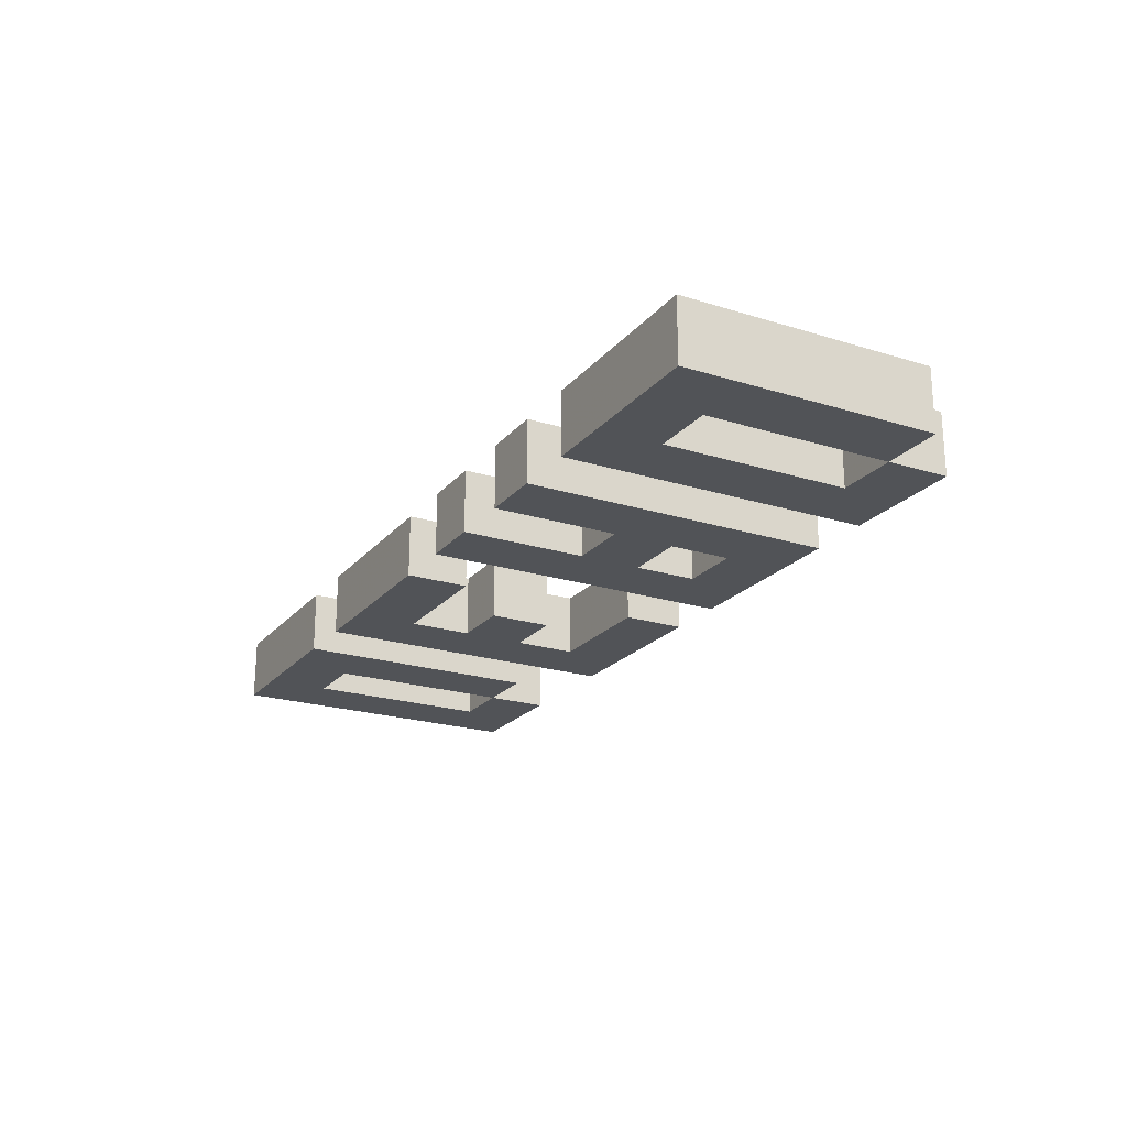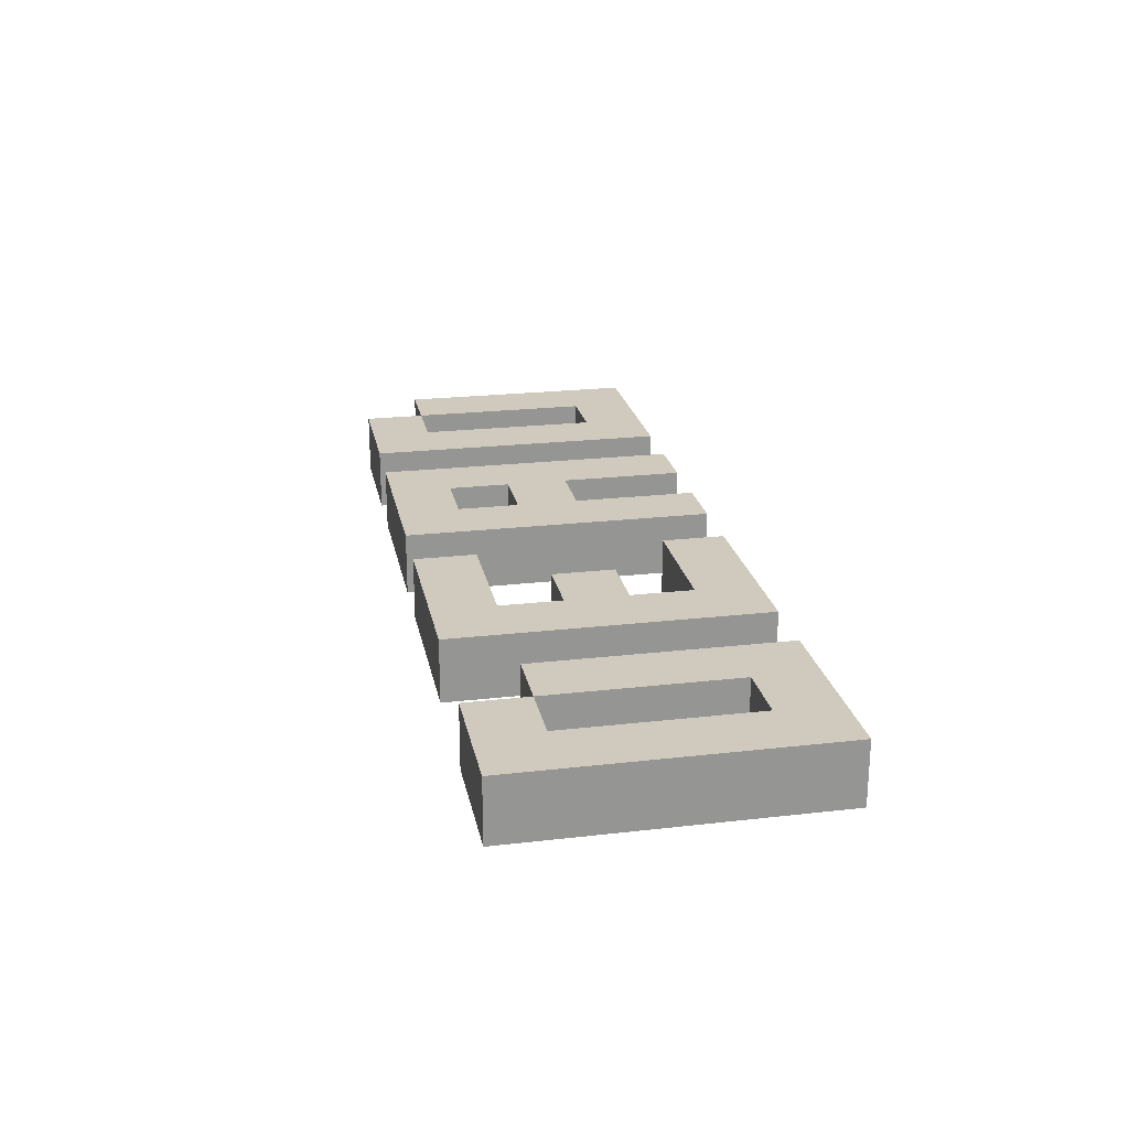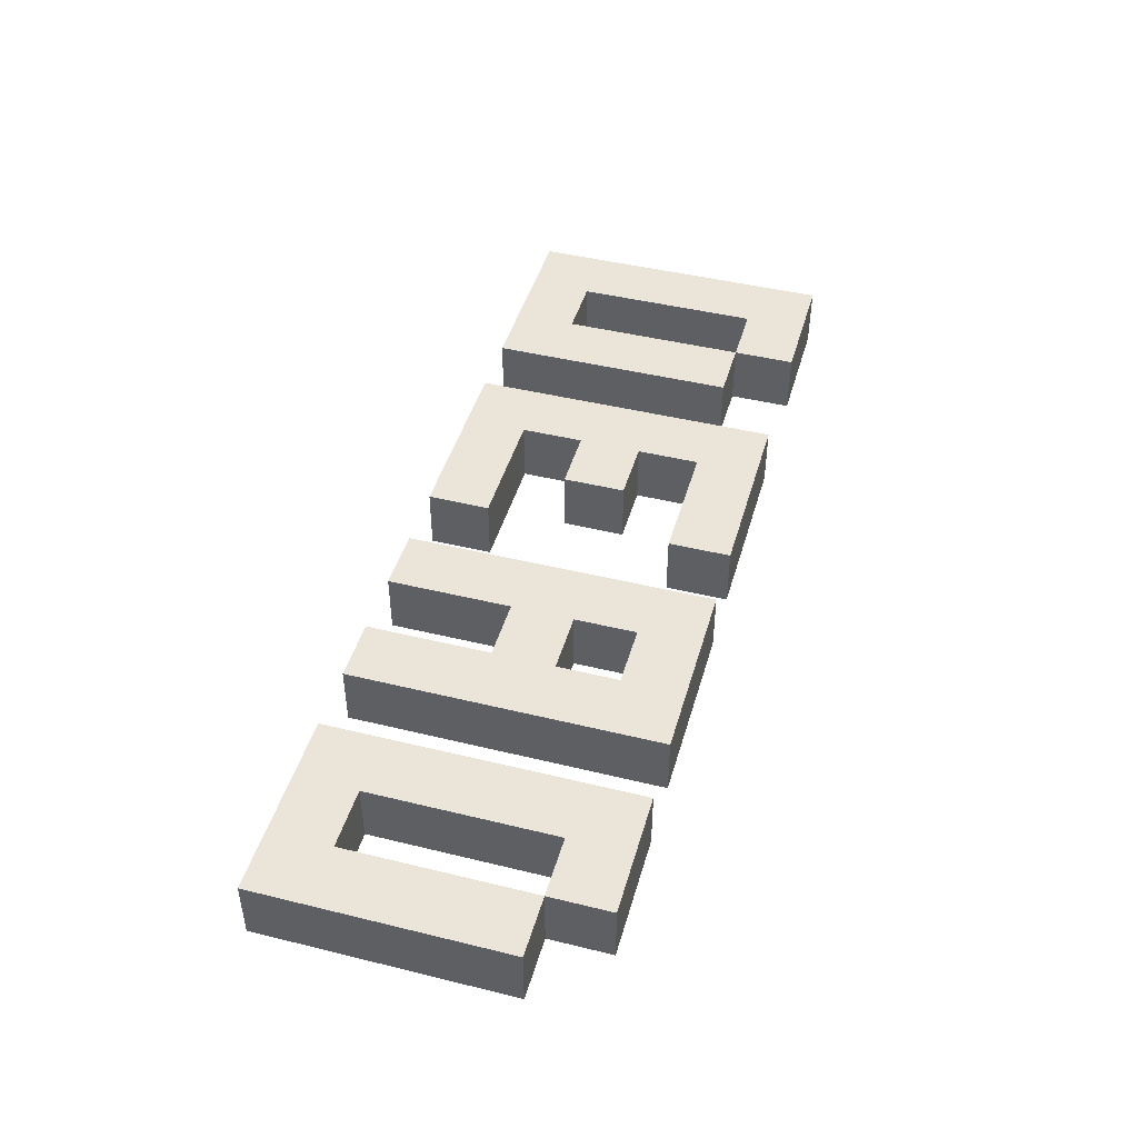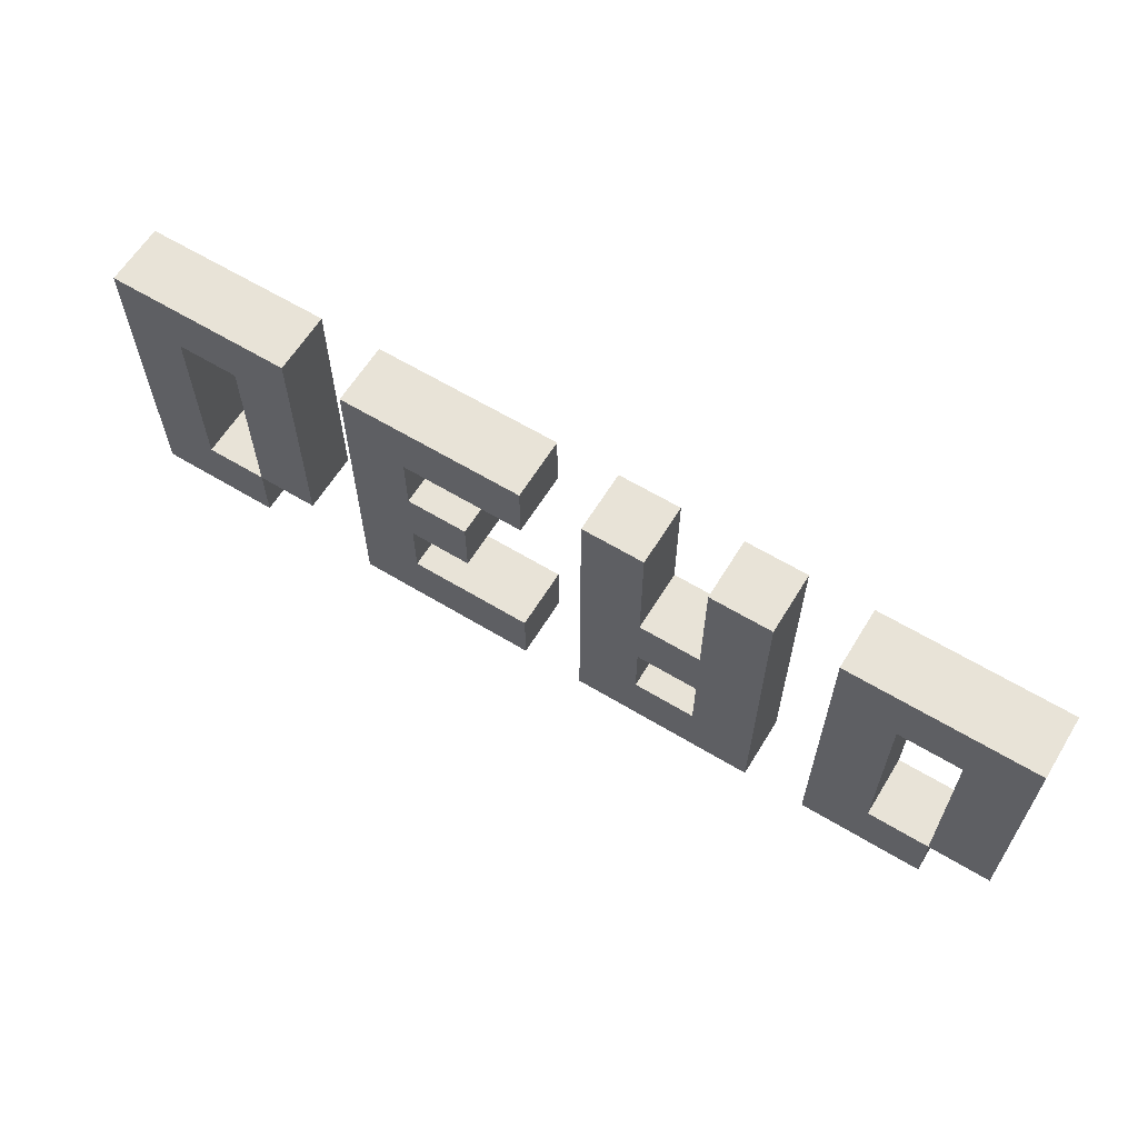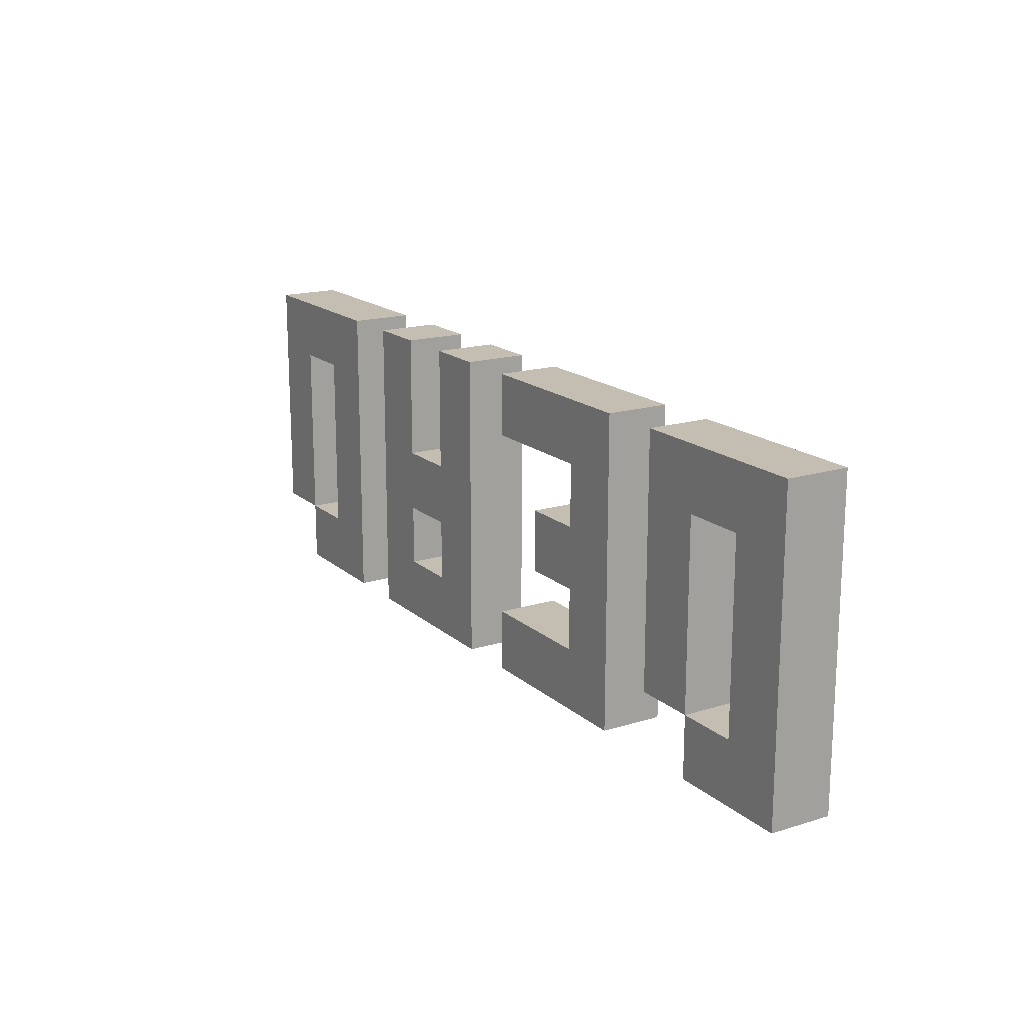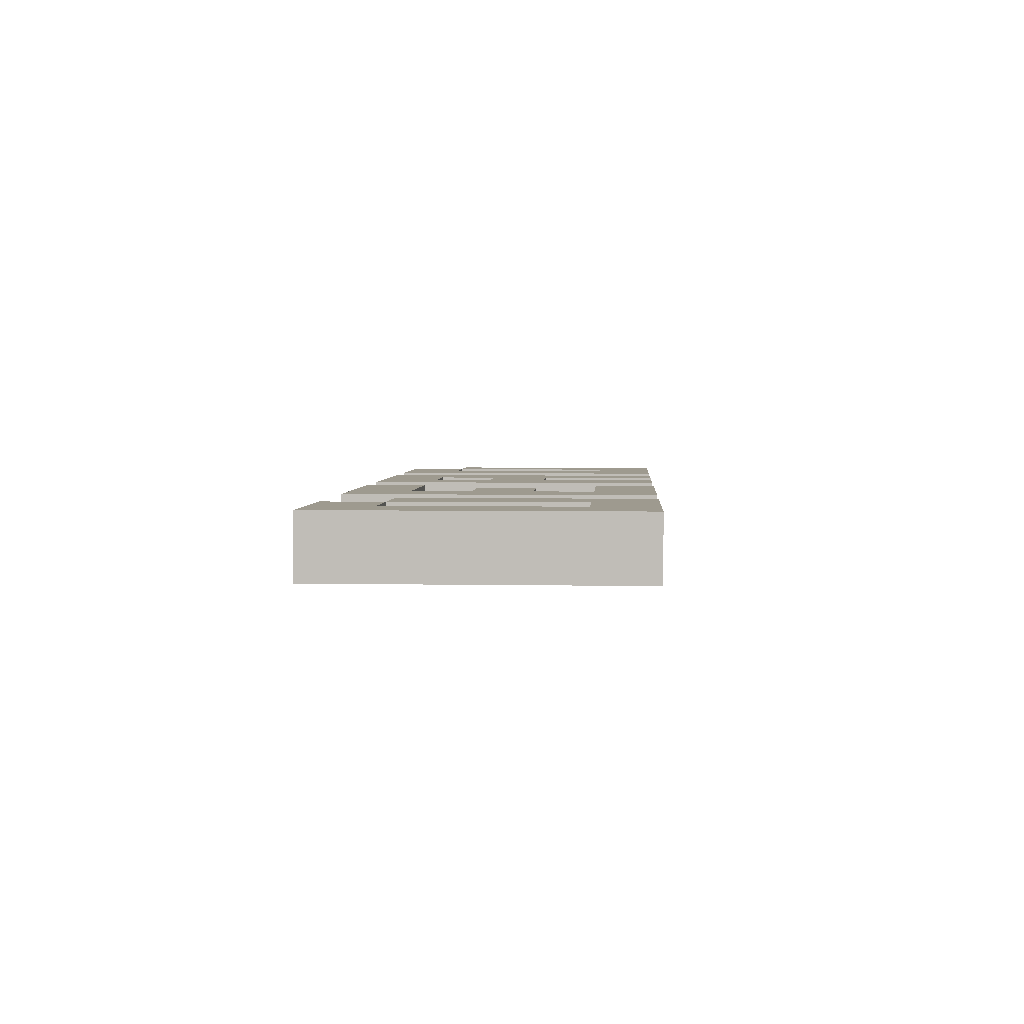
<metadata>
{"format":"obj","ext":"obj","renderer":"f3d","projection":"perspective","resolution":1024,"background":"white","views":[{"elev":-21.8,"azim":61.3,"up":"+Y"},{"elev":22.9,"azim":-101.1,"up":"+Y"},{"elev":45.2,"azim":105.8,"up":"+Y"},{"elev":62.4,"azim":31.5,"up":"+Z"},{"elev":17.2,"azim":-121.7,"up":"+Z"},{"elev":3.7,"azim":-86.4,"up":"+Y"}]}
</metadata>
<code>
o
v -1.5 0 0.1
v -1.5 0 -0.4
v -1.5 0.1 0.1
v -1.5 0.1 -0.4
v -1.3 0 0
v -1.3 0 -0.3
v -1.3 0.1 0
v -1.3 0.1 -0.3
v -1.1 0 0.1
v -1.1 0 -0.4
v -1.1 0.1 0.1
v -1.1 0.1 -0.4
v -0.7 0 0.1
v -0.7 0 -0.4
v -0.7 0.1 0.1
v -0.7 0.1 -0.4
v -0.5 0 0.1
v -0.5 0 -0.1
v -0.5 0 -0.2
v -0.5 0 -0.3
v -0.5 0.1 0.1
v -0.5 0.1 -0.1
v -0.5 0.1 -0.2
v -0.5 0.1 -0.3
v -0.3 0 0.1
v -0.3 0 -0.4
v -0.3 0.1 0.1
v -0.3 0.1 -0.4
v -0.1 0 0
v -0.1 0 -0.3
v -0.1 0.1 0
v -0.1 0.1 -0.3
v -1.4 0 0
v -1.4 0 -0.3
v -1.4 0.1 0
v -1.4 0.1 -0.3
v -1.3 0 -0.3
v -1.3 0 -0.4
v -1.3 0.1 -0.3
v -1.3 0.1 -0.4
v -1.2 0 0.1
v -1.2 0 -0.3
v -1.2 0.1 0.1
v -1.2 0.1 -0.3
v -1 0 0
v -1 0 -0.1
v -1 0 -0.2
v -1 0 -0.3
v -1 0.1 0
v -1 0.1 -0.1
v -1 0.1 -0.2
v -1 0.1 -0.3
v -0.9 0 -0.1
v -0.9 0 -0.2
v -0.9 0.1 -0.1
v -0.9 0.1 -0.2
v -0.8 0 0.1
v -0.8 0 0
v -0.8 0 -0.3
v -0.8 0 -0.4
v -0.8 0.1 0.1
v -0.8 0.1 0
v -0.8 0.1 -0.3
v -0.8 0.1 -0.4
v -0.6 0 0.1
v -0.6 0 -0.1
v -0.6 0 -0.2
v -0.6 0 -0.3
v -0.6 0.1 0.1
v -0.6 0.1 -0.1
v -0.6 0.1 -0.2
v -0.6 0.1 -0.3
v -0.4 0 0.1
v -0.4 0 -0.4
v -0.4 0.1 0.1
v -0.4 0.1 -0.4
v -0.2 0 0
v -0.2 0 -0.3
v -0.2 0.1 0
v -0.2 0.1 -0.3
v -0.1 0 -0.3
v -0.1 0 -0.4
v -0.1 0.1 -0.3
v -0.1 0.1 -0.4
v 0 0 0.1
v 0 0 -0.3
v 0 0.1 0.1
v 0 0.1 -0.3
v -1.5 0 0.1
v -1.5 0.1 0.1
v -1.2 0 0.1
v -1.2 0.1 0.1
v -1.1 0 0.1
v -1.1 0.1 0.1
v -0.8 0 0.1
v -0.8 0.1 0.1
v -0.7 0 0.1
v -0.7 0.1 0.1
v -0.6 0 0.1
v -0.6 0.1 0.1
v -0.5 0 0.1
v -0.5 0.1 0.1
v -0.4 0 0.1
v -0.4 0.1 0.1
v -0.3 0 0.1
v -0.3 0.1 0.1
v 0 0 0.1
v 0 0.1 0.1
v -1 0 -0.1
v -1 0.1 -0.1
v -0.9 0 -0.1
v -0.9 0.1 -0.1
v -0.6 0 -0.1
v -0.6 0.1 -0.1
v -0.5 0 -0.1
v -0.5 0.1 -0.1
v -1.4 0 -0.3
v -1.4 0.1 -0.3
v -1.3 0 -0.3
v -1.3 0.1 -0.3
v -1 0 -0.3
v -1 0.1 -0.3
v -0.8 0 -0.3
v -0.8 0.1 -0.3
v -0.6 0 -0.3
v -0.6 0.1 -0.3
v -0.5 0 -0.3
v -0.5 0.1 -0.3
v -0.2 0 -0.3
v -0.2 0.1 -0.3
v -0.1 0 -0.3
v -0.1 0.1 -0.3
v -1.4 0 0
v -1.4 0.1 0
v -1.3 0 0
v -1.3 0.1 0
v -1 0 0
v -1 0.1 0
v -0.8 0 0
v -0.8 0.1 0
v -0.2 0 0
v -0.2 0.1 0
v -0.1 0 0
v -0.1 0.1 0
v -1 0 -0.2
v -1 0.1 -0.2
v -0.9 0 -0.2
v -0.9 0.1 -0.2
v -0.6 0 -0.2
v -0.6 0.1 -0.2
v -0.5 0 -0.2
v -0.5 0.1 -0.2
v -1.3 0 -0.3
v -1.3 0.1 -0.3
v -1.2 0 -0.3
v -1.2 0.1 -0.3
v -0.1 0 -0.3
v -0.1 0.1 -0.3
v 0 0 -0.3
v 0 0.1 -0.3
v -1.5 0 -0.4
v -1.5 0.1 -0.4
v -1.3 0 -0.4
v -1.3 0.1 -0.4
v -1.1 0 -0.4
v -1.1 0.1 -0.4
v -0.8 0 -0.4
v -0.8 0.1 -0.4
v -0.7 0 -0.4
v -0.7 0.1 -0.4
v -0.4 0 -0.4
v -0.4 0.1 -0.4
v -0.3 0 -0.4
v -0.3 0.1 -0.4
v -0.1 0 -0.4
v -0.1 0.1 -0.4
v -1.5 0 0.1
v -1.2 0 0.1
v -1.1 0 0.1
v -0.8 0 0.1
v -0.7 0 0.1
v -0.6 0 0.1
v -0.5 0 0.1
v -0.4 0 0.1
v -0.3 0 0.1
v 0 0 0.1
v -1.4 0 0
v -1.3 0 0
v -1 0 0
v -0.8 0 0
v -0.2 0 0
v -0.1 0 0
v -1 0 -0.1
v -0.9 0 -0.1
v -0.6 0 -0.1
v -0.5 0 -0.1
v -1 0 -0.2
v -0.9 0 -0.2
v -0.6 0 -0.2
v -0.5 0 -0.2
v -1.4 0 -0.3
v -1.3 0 -0.3
v -1.2 0 -0.3
v -1 0 -0.3
v -0.8 0 -0.3
v -0.6 0 -0.3
v -0.5 0 -0.3
v -0.2 0 -0.3
v -0.1 0 -0.3
v 0 0 -0.3
v -1.5 0 -0.4
v -1.3 0 -0.4
v -1.1 0 -0.4
v -0.8 0 -0.4
v -0.7 0 -0.4
v -0.4 0 -0.4
v -0.3 0 -0.4
v -0.1 0 -0.4
v -1.5 0.1 0.1
v -1.2 0.1 0.1
v -1.1 0.1 0.1
v -0.8 0.1 0.1
v -0.7 0.1 0.1
v -0.6 0.1 0.1
v -0.5 0.1 0.1
v -0.4 0.1 0.1
v -0.3 0.1 0.1
v 0 0.1 0.1
v -1.4 0.1 0
v -1.3 0.1 0
v -1 0.1 0
v -0.8 0.1 0
v -0.2 0.1 0
v -0.1 0.1 0
v -1 0.1 -0.1
v -0.9 0.1 -0.1
v -0.6 0.1 -0.1
v -0.5 0.1 -0.1
v -1 0.1 -0.2
v -0.9 0.1 -0.2
v -0.6 0.1 -0.2
v -0.5 0.1 -0.2
v -1.4 0.1 -0.3
v -1.3 0.1 -0.3
v -1.2 0.1 -0.3
v -1 0.1 -0.3
v -0.8 0.1 -0.3
v -0.6 0.1 -0.3
v -0.5 0.1 -0.3
v -0.2 0.1 -0.3
v -0.1 0.1 -0.3
v 0 0.1 -0.3
v -1.5 0.1 -0.4
v -1.3 0.1 -0.4
v -1.1 0.1 -0.4
v -0.8 0.1 -0.4
v -0.7 0.1 -0.4
v -0.4 0.1 -0.4
v -0.3 0.1 -0.4
v -0.1 0.1 -0.4
f 3 2 1
f 4 2 3
f 7 6 5
f 8 6 7
f 11 10 9
f 12 10 11
f 15 14 13
f 16 14 15
f 21 18 17
f 22 18 21
f 23 20 19
f 24 20 23
f 27 26 25
f 28 26 27
f 31 30 29
f 32 30 31
f 33 34 35
f 35 34 36
f 37 38 39
f 39 38 40
f 41 42 43
f 43 42 44
f 45 46 49
f 49 46 50
f 47 48 51
f 51 48 52
f 53 54 55
f 55 54 56
f 57 58 61
f 61 58 62
f 59 60 63
f 63 60 64
f 65 66 69
f 69 66 70
f 67 68 71
f 71 68 72
f 73 74 75
f 75 74 76
f 77 78 79
f 79 78 80
f 81 82 83
f 83 82 84
f 85 86 87
f 87 86 88
f 91 90 89
f 92 90 91
f 95 94 93
f 96 94 95
f 99 98 97
f 100 98 99
f 103 102 101
f 104 102 103
f 107 106 105
f 108 106 107
f 111 110 109
f 112 110 111
f 115 114 113
f 116 114 115
f 119 118 117
f 120 118 119
f 123 122 121
f 124 122 123
f 127 126 125
f 128 126 127
f 131 130 129
f 132 130 131
f 133 134 135
f 135 134 136
f 137 138 139
f 139 138 140
f 141 142 143
f 143 142 144
f 145 146 147
f 147 146 148
f 149 150 151
f 151 150 152
f 153 154 155
f 155 154 156
f 157 158 159
f 159 158 160
f 161 162 163
f 163 162 164
f 165 166 167
f 167 166 168
f 169 170 171
f 171 170 172
f 173 174 175
f 175 174 176
f 187 178 177
f 188 178 187
f 189 180 179
f 190 180 189
f 191 186 185
f 192 186 191
f 193 189 179
f 195 182 181
f 196 184 183
f 197 194 193
f 197 193 179
f 198 194 197
f 199 196 195
f 199 195 181
f 200 184 196
f 200 196 199
f 201 187 177
f 202 178 188
f 203 178 202
f 204 197 179
f 206 199 181
f 207 184 200
f 208 191 185
f 209 186 192
f 210 186 209
f 211 201 177
f 211 202 201
f 212 202 211
f 213 205 204
f 213 204 179
f 214 205 213
f 215 206 181
f 215 207 206
f 216 184 207
f 216 207 215
f 217 208 185
f 217 209 208
f 218 209 217
f 219 220 229
f 229 220 230
f 221 222 231
f 231 222 232
f 227 228 233
f 233 228 234
f 221 231 235
f 223 224 237
f 225 226 238
f 235 236 239
f 221 235 239
f 239 236 240
f 237 238 241
f 223 237 241
f 238 226 242
f 241 238 242
f 219 229 243
f 230 220 244
f 244 220 245
f 221 239 246
f 223 241 248
f 242 226 249
f 227 233 250
f 234 228 251
f 251 228 252
f 219 243 253
f 243 244 253
f 253 244 254
f 246 247 255
f 221 246 255
f 255 247 256
f 223 248 257
f 248 249 257
f 249 226 258
f 257 249 258
f 227 250 259
f 250 251 259
f 259 251 260

</code>
